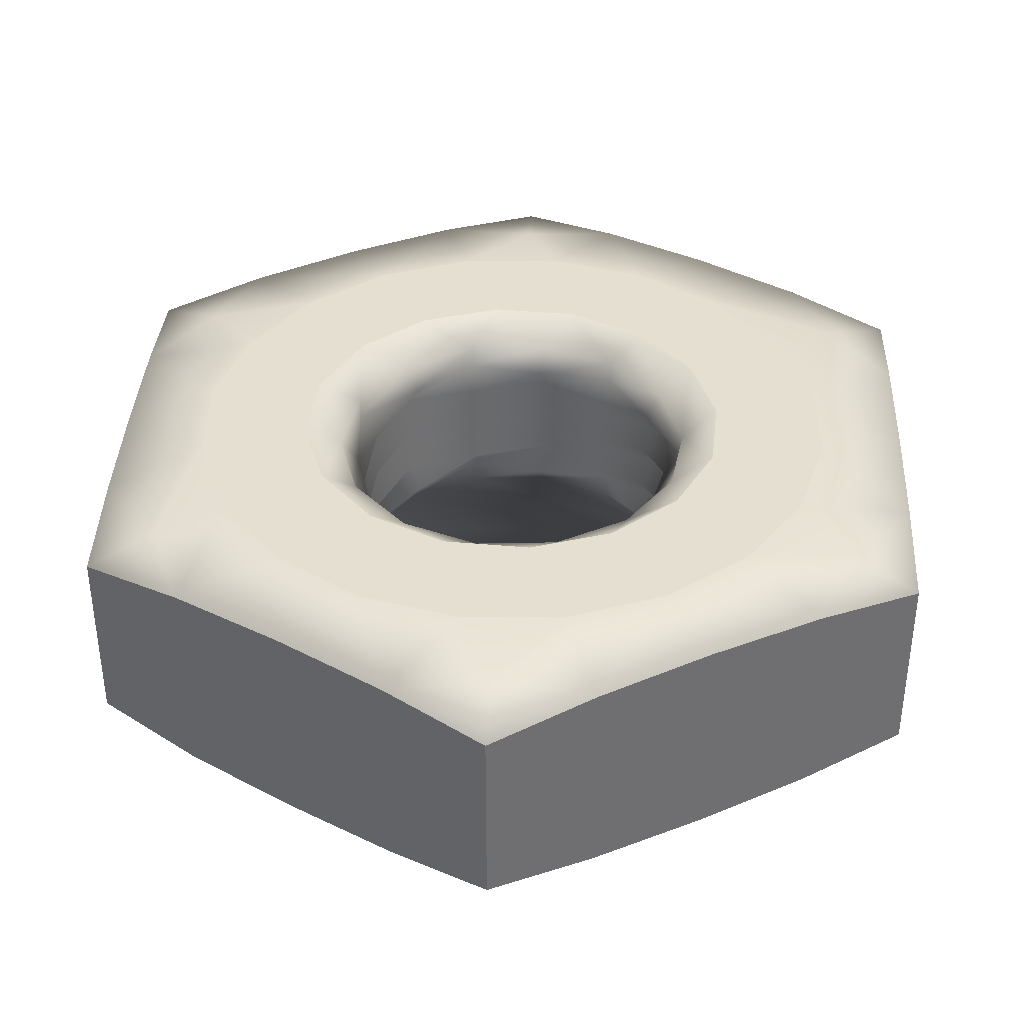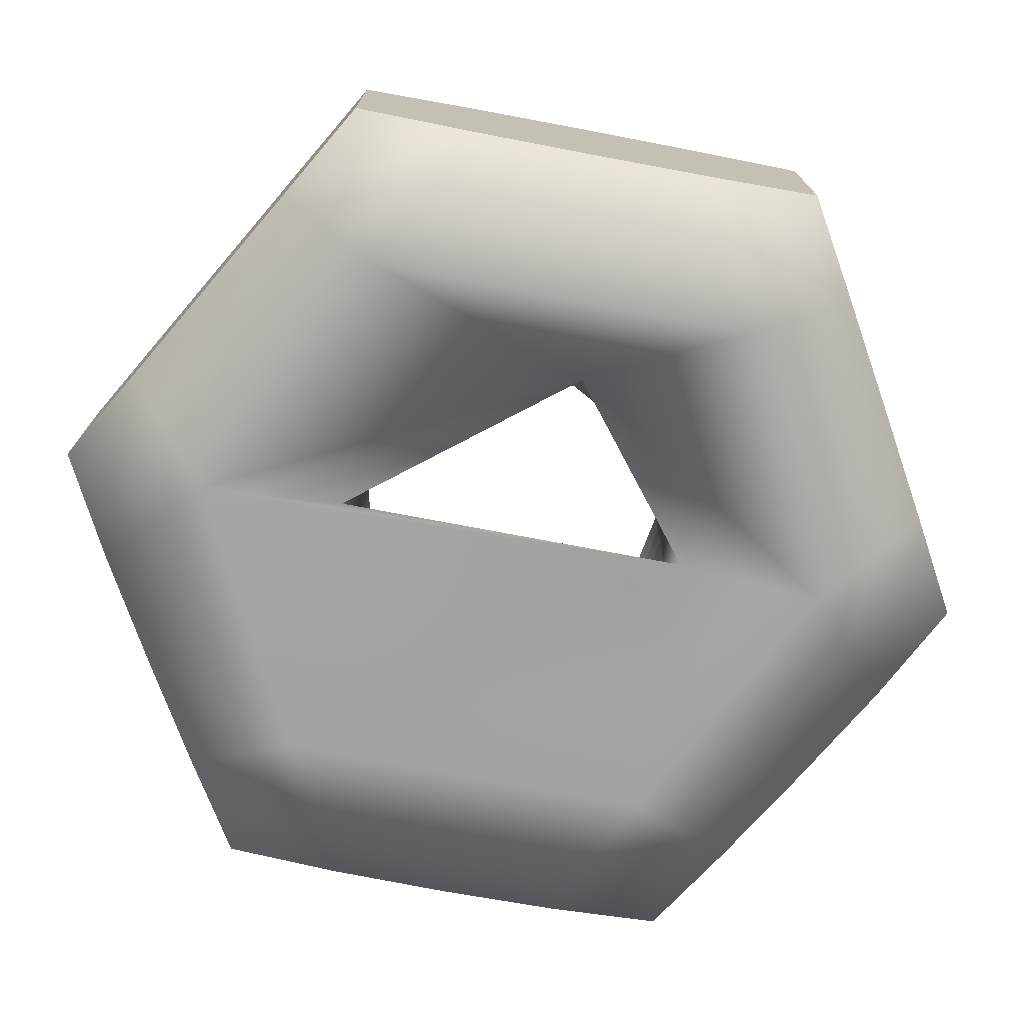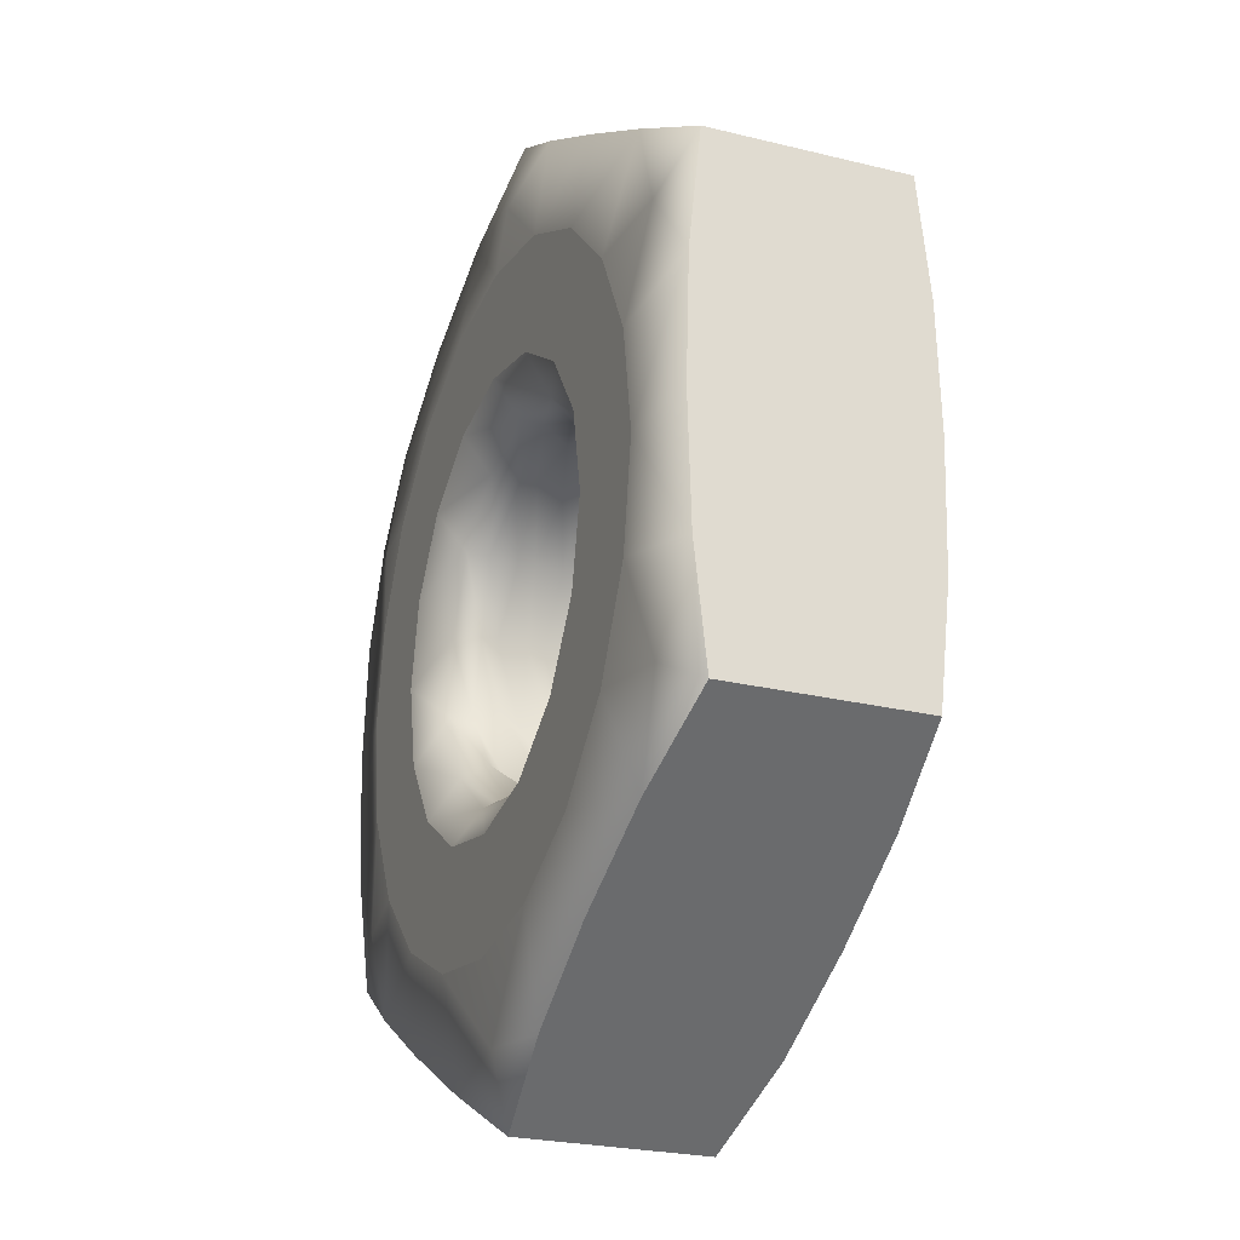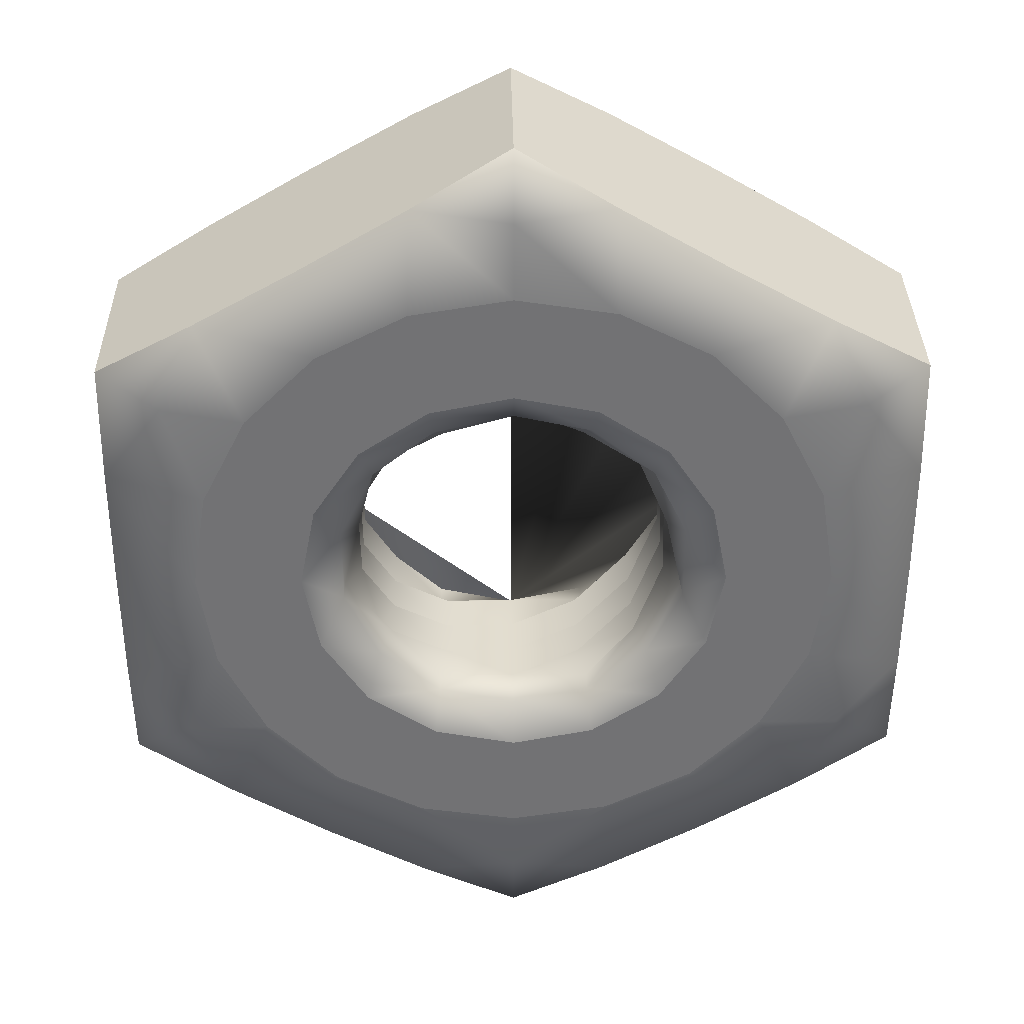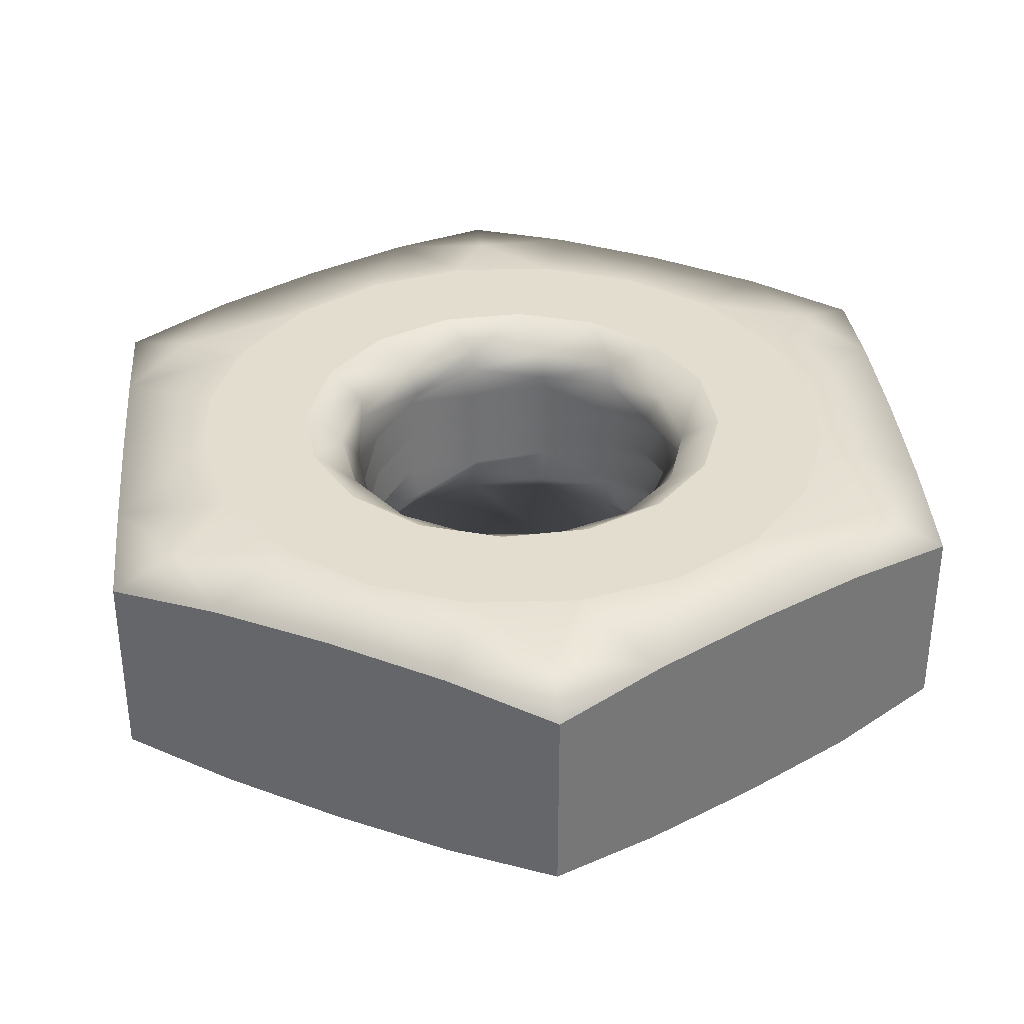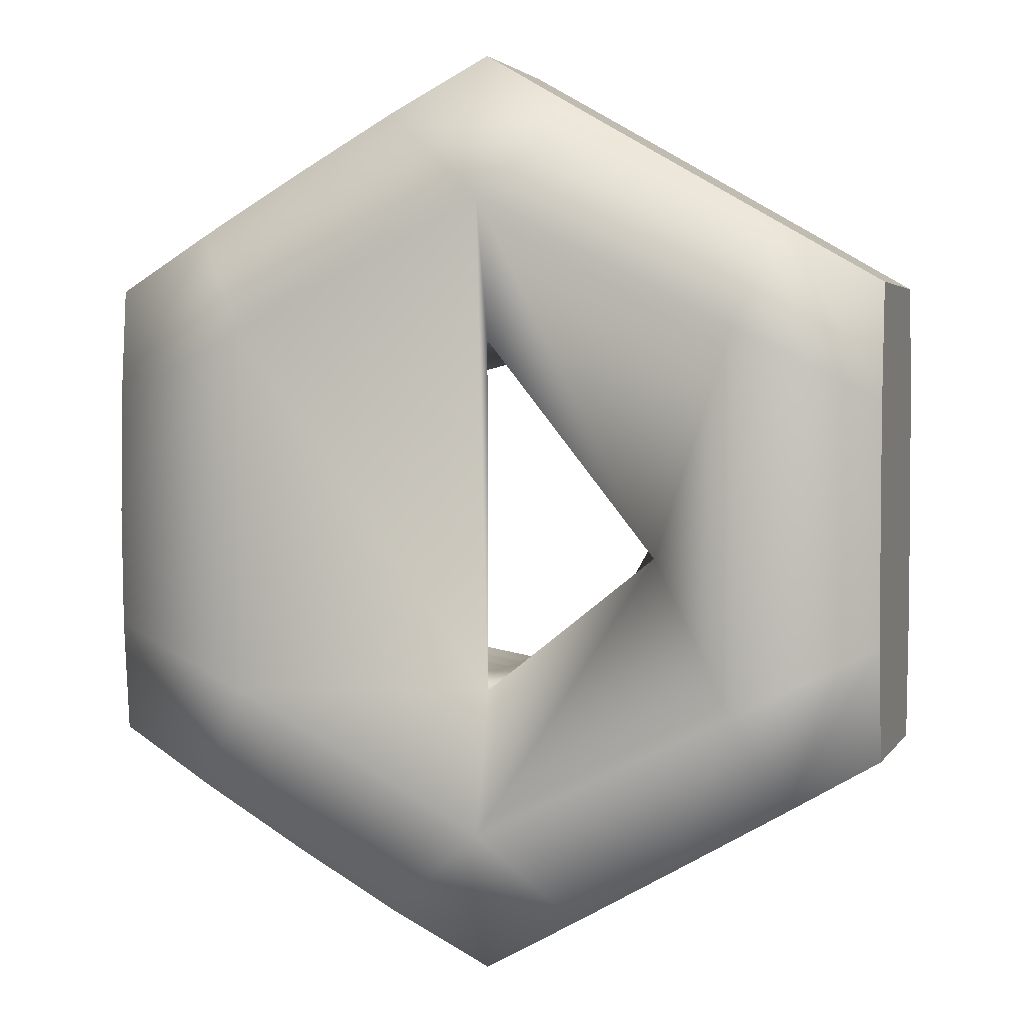
<metadata>
{"format":"obj","ext":"obj","renderer":"f3d","projection":"perspective","resolution":1024,"background":"white","views":[{"elev":37.5,"azim":62.9,"up":"+Y"},{"elev":-73.9,"azim":79.3,"up":"+Y"},{"elev":-24.6,"azim":-112.0,"up":"+Z"},{"elev":34.4,"azim":179.1,"up":"+Z"},{"elev":35.0,"azim":114.8,"up":"+Y"},{"elev":3.1,"azim":17.3,"up":"+Z"}]}
</metadata>
<code>
o mesh-0_meshId0_name.001
v -6.944 2.51 -5.537
v -8.659 0.2881 1.976
v -7.793 -0.8223 1.778
v 0 -3.044 8.882
v 0 -4.155 8.882
v 3.854 -4.155 8.002
v 0 -3.044 -7.993
v 3.854 -3.044 -8.002
v 8.659 -0.8223 -1.976
v 7.793 0.2881 -1.778
v 6.944 1.399 5.537
v -6.944 4.732 -5.537
v -8.659 4.732 1.976
v -9.847 6 4.078
v -7.536 6 7.536
v -4.078 6 9.847
v 0 6 10.66
v 0 3.621 -7.993
v -3.468 2.51 -7.202
v -3.854 1.399 -8.002
v -6.249 1.399 -4.983
v -7.793 0.2881 -1.778
v -8.659 -1.933 1.976
v -6.249 -1.933 4.983
v -3.468 -3.044 7.202
v -3.854 -4.155 8.002
v 3.468 -1.933 -7.202
v 3.854 -0.8223 -8.002
v 6.249 -0.8223 -4.983
v 6.944 0.2881 -5.537
v 8.659 1.399 -1.976
v 7.793 1.399 1.778
v 8.659 2.51 1.976
v 6.249 2.51 4.983
v 3.468 3.621 7.202
v 0 4.732 8.882
v 17 5.507 -9.816
v 4.835 5.297 -20.28
v 0 5.507 -19.63
v 0 4.732 -23.08
v -3.468 0.2881 -7.202
v -6.944 0.2881 -5.537
v -6.249 -0.8223 -4.983
v -8.659 -0.8223 -1.976
v -6.944 -3.044 5.537
v -17 5.507 9.816
v -15.15 5.297 14.33
v -9.387 6 12.92
v -4.835 5.297 20.28
v 0 5.507 19.63
v 6.249 1.399 -4.983
v 7.793 2.51 -1.778
v 7.793 3.621 1.778
v 6.944 3.621 5.537
v 6.944 4.732 5.537
v -3.854 -0.8223 -8.002
v -7.793 -1.933 -1.778
v -7.793 -3.044 1.778
v -6.944 -4.155 5.537
v 0 0.2881 -8.882
v 3.468 0.2881 -7.202
v 8.659 4.732 1.976
v 4.935 6 15.19
v 15.19 6 4.935
v 10.66 6 1e-06
v 15.97 6 1e-06
v 15.19 6 -4.935
v -15.97 6 1e-06
v -10.66 6 1e-06
v -15.19 6 4.935
v -12.92 6 9.387
v -4.935 6 15.19
v 3.854 1.399 -8.002
v 3.468 2.51 -7.202
v 6.944 2.51 -5.537
v 8.659 3.621 -1.976
v 19.98 -4.422 11.54
v 15.15 -4.986 14.33
v 12.92 -6 9.387
v 0 -6 15.97
v 4.835 -4.986 20.28
v -4.835 -4.986 20.28
v -4.835 -4.986 -20.28
v 0 -6 -15.97
v 9.992 -5.143 -17.31
v 12.91 -6 -9.499
v 19.98 -4.422 -11.54
v -6.944 -1.933 -5.537
v -6.249 -3.044 -4.983
v -8.659 -3.044 -1.976
v -8.659 -4.155 1.976
v -15.15 -4.986 14.33
v -19.98 -4.986 5.956
v -12.92 -6 9.387
v -19.98 -5.143 -1e-06
v -12.92 -6 -9.134
v -15.15 -4.986 -14.33
v 0 1.399 -7.993
v 3.854 3.621 -8.002
v 6.249 3.621 -4.983
v 6.944 4.732 -5.537
v 7.536 6 -7.536
v 8.659 4.732 -1.976
v 0 -0.8223 -7.993
v 0 -1.933 -8.882
v -3.468 -1.933 -7.202
v -3.854 -3.044 -8.002
v -8.659 -4.155 -1.976
v -12.92 6 -9.387
v -17 5.507 -9.816
v -19.98 4.732 -11.54
v -19.98 5.297 -5.956
v 9.387 6 12.92
v 12.92 6 9.387
v 17 5.507 9.816
v -19.98 -4.986 -5.956
v -19.98 5.453 1e-06
v -15.15 5.297 -14.33
v -9.992 5.453 -17.31
v -9.992 -5.143 -17.31
v 0 6 15.97
v 4.835 5.297 20.28
v 0 6 -10.66
v 0 -4.155 23.08
v 0 4.732 23.08
v 4.835 -4.986 -20.28
v 9.992 5.453 -17.31
v 15.15 -4.986 -14.33
v 19.98 5.297 -5.956
v 19.98 -4.986 -5.956
v 19.98 5.453 1e-06
v 19.98 -4.986 5.956
v -9.992 5.453 17.31
v -9.992 -5.143 17.31
v 19.98 -5.143 -1e-06
v 4.935 6 -15.19
v 4.078 6 -9.847
v 0 6 -15.97
v -4.078 6 -9.847
v 0 2.51 -8.882
v 3.854 4.732 -8.002
v -6.944 -4.155 -5.537
v 19.98 5.297 5.956
v -4.835 5.297 -20.28
v -19.98 -4.422 -11.54
v 9.992 -5.143 17.31
v -9.847 6 -4.078
v -7.536 6 -7.536
v -9.387 6 -12.92
v -4.935 6 -15.19
v 9.387 6 -12.92
v 9.847 6 -4.078
v 12.92 6 -9.387
v -19.98 4.732 11.54
v -15.19 6 -4.935
v 9.992 5.453 17.31
v 9.847 6 4.078
v 3.854 4.732 8.002
v 7.536 6 7.536
v 4.078 6 9.847
v 15.15 5.297 -14.33
v 19.98 4.732 -11.54
v 3.854 -1.933 8.002
v 3.468 -0.8223 7.202
v 0 0.2881 7.993
v -7.793 3.621 1.778
v -8.659 4.732 -1.976
v 6.249 -1.933 4.983
v 8.659 -1.933 1.976
v 6.944 -0.8223 5.537
v 3.854 0.2881 8.002
v -3.468 1.399 7.202
v -6.249 2.51 4.983
v -3.854 2.51 8.002
v -6.944 3.621 5.537
v 8.659 -3.044 -1.976
v 6.944 -4.155 -5.537
v 6.249 -3.044 -4.983
v 7.793 -0.8223 1.778
v 0 1.399 8.882
v -3.468 3.621 7.202
v 3.854 -4.155 -8.002
v 7.793 -1.933 -1.778
v 6.944 -1.933 -5.537
v 6.249 0.2881 4.983
v 8.659 0.2881 1.976
v 3.468 1.399 7.202
v 0 2.51 7.993
v 3.854 2.51 8.002
v 0 3.621 8.882
v -6.944 4.732 5.537
v -3.854 4.732 8.002
v -19.98 -4.422 11.54
v -19.98 5.297 5.956
v 19.98 4.732 11.54
v 15.15 5.297 14.33
v 6.944 -4.155 5.537
v -3.854 -1.933 8.002
v -6.944 -0.8223 5.537
v -8.659 1.399 -1.976
v -7.793 1.399 1.778
v -7.793 2.51 -1.778
v -3.854 3.621 -8.002
v -6.249 3.621 -4.983
v 0 4.732 -8.882
v -3.854 4.732 -8.002
v 3.468 -3.044 7.202
v 8.659 -4.155 1.976
v 6.944 -3.044 5.537
v 7.793 -3.044 1.778
v 8.659 -4.155 -1.976
v -8.659 3.621 -1.976
v -8.659 2.51 1.976
v -6.944 1.399 5.537
v -6.249 0.2881 4.983
v -3.854 0.2881 8.002
v -3.468 -0.8223 7.202
v 0 -0.8223 8.882
v 0 -1.933 7.993
v 0 -4.155 -8.882
v -3.854 -4.155 -8.002
v 0 -4.155 -23.08
f 113 160 63
f 113 159 160
f 114 159 113
f 114 157 159
f 64 157 114
f 64 65 157
f 66 65 64
f 66 67 65
f 70 69 68
f 70 14 69
f 71 14 70
f 71 15 14
f 48 15 71
f 48 16 15
f 72 16 48
f 72 121 16
f 116 111 145
f 116 112 111
f 117 112 116
f 119 97 118
f 119 120 97
f 83 120 119
f 81 125 124
f 81 122 125
f 156 122 81
f 127 126 38
f 127 85 126
f 128 85 127
f 131 130 129
f 131 135 130
f 132 135 131
f 92 154 193
f 92 47 154
f 133 47 92
f 138 137 136
f 138 123 137
f 139 123 138
f 134 133 92
f 134 82 133
f 143 132 131
f 143 195 132
f 144 83 119
f 144 40 83
f 40 126 222
f 40 38 126
f 111 97 145
f 111 118 97
f 95 117 116
f 95 93 117
f 146 156 81
f 146 78 156
f 155 69 147
f 155 68 69
f 109 147 148
f 109 155 147
f 149 148 139
f 149 109 148
f 150 139 138
f 150 149 139
f 151 137 102
f 151 136 137
f 153 102 152
f 153 151 102
f 67 152 65
f 67 153 152
f 160 121 63
f 160 17 121
f 161 128 127
f 161 162 128
f 154 93 193
f 154 194 93
f 125 82 124
f 125 49 82
f 195 78 77
f 195 196 78
f 162 130 87
f 162 129 130
f 93 194 117
f 133 82 49
f 78 196 156
f 83 40 222
f 128 162 87
f 132 195 77
f 121 17 16
f 203 18 205
f 203 19 18
f 1 19 203
f 1 21 19
f 200 21 1
f 200 22 21
f 2 22 200
f 2 3 22
f 199 3 2
f 199 24 3
f 198 24 199
f 198 25 24
f 4 25 198
f 4 5 25
f 6 5 4
f 8 7 220
f 8 27 7
f 184 27 8
f 184 29 27
f 9 29 184
f 9 10 29
f 186 10 9
f 186 32 10
f 11 32 186
f 11 34 32
f 189 34 11
f 189 35 34
f 190 35 189
f 190 36 35
f 192 36 190
f 139 205 123
f 139 206 205
f 148 206 139
f 148 12 206
f 147 12 148
f 147 167 12
f 69 167 147
f 69 13 167
f 14 13 69
f 14 191 13
f 15 191 14
f 15 192 191
f 16 192 15
f 16 17 192
f 19 140 18
f 19 20 140
f 21 20 19
f 21 42 20
f 22 42 21
f 22 44 42
f 3 44 22
f 3 23 44
f 24 23 3
f 24 45 23
f 25 45 24
f 25 26 45
f 5 26 25
f 27 105 7
f 27 28 105
f 29 28 27
f 29 30 28
f 10 30 29
f 10 31 30
f 32 31 10
f 32 33 31
f 34 33 32
f 34 54 33
f 35 54 34
f 35 158 54
f 36 158 35
f 129 66 131
f 129 67 66
f 37 67 129
f 37 153 67
f 161 153 37
f 161 151 153
f 127 151 161
f 127 136 151
f 38 136 127
f 38 39 136
f 40 39 38
f 40 144 39
f 20 98 140
f 20 41 98
f 42 41 20
f 42 43 41
f 44 43 42
f 44 57 43
f 23 57 44
f 23 58 57
f 45 58 23
f 45 59 58
f 26 59 45
f 194 68 117
f 194 70 68
f 46 70 194
f 46 71 70
f 47 71 46
f 47 48 71
f 133 48 47
f 133 72 48
f 49 72 133
f 49 50 72
f 125 50 49
f 28 104 105
f 28 61 104
f 30 61 28
f 30 51 61
f 31 51 30
f 31 52 51
f 33 52 31
f 33 53 52
f 54 53 33
f 54 55 53
f 158 55 54
f 41 60 98
f 41 56 60
f 43 56 41
f 43 88 56
f 57 88 43
f 57 90 88
f 58 90 57
f 58 91 90
f 59 91 58
f 61 60 104
f 61 73 60
f 51 73 61
f 51 75 73
f 52 75 51
f 52 76 75
f 53 76 52
f 53 62 76
f 55 62 53
f 73 98 60
f 73 74 98
f 75 74 73
f 75 100 74
f 76 100 75
f 76 103 100
f 62 103 76
f 78 132 77
f 78 79 132
f 146 79 78
f 146 80 79
f 81 80 146
f 81 82 80
f 124 82 81
f 126 83 222
f 126 84 83
f 85 84 126
f 85 86 84
f 128 86 85
f 128 130 86
f 87 130 128
f 56 104 60
f 56 106 104
f 88 106 56
f 88 89 106
f 90 89 88
f 90 108 89
f 91 108 90
f 93 92 193
f 93 94 92
f 95 94 93
f 95 96 94
f 116 96 95
f 116 97 96
f 145 97 116
f 74 140 98
f 74 99 140
f 100 99 74
f 100 101 99
f 103 101 100
f 101 102 141
f 101 152 102
f 103 152 101
f 103 65 152
f 62 65 103
f 106 105 104
f 106 107 105
f 89 107 106
f 89 142 107
f 108 142 89
f 39 138 136
f 39 150 138
f 144 150 39
f 144 119 150
f 118 109 149
f 118 110 109
f 111 110 118
f 111 112 110
f 196 114 113
f 196 115 114
f 195 115 196
f 195 143 115
f 50 121 72
f 50 122 121
f 125 122 50
f 141 123 205
f 141 137 123
f 102 137 141
f 134 80 82
f 134 94 80
f 92 94 134
f 135 86 130
f 135 79 86
f 132 79 135
f 120 96 97
f 120 84 96
f 83 84 120
f 99 18 140
f 99 141 18
f 101 141 99
f 107 7 105
f 107 221 7
f 142 221 107
f 154 46 194
f 154 47 46
f 37 162 161
f 37 129 162
f 112 68 155
f 112 117 68
f 110 155 109
f 110 112 155
f 119 149 150
f 119 118 149
f 143 66 64
f 143 131 66
f 115 64 114
f 115 143 64
f 156 113 63
f 156 196 113
f 122 63 121
f 122 156 63
f 157 62 55
f 157 65 62
f 159 55 158
f 159 157 55
f 160 158 36
f 160 159 158
f 17 36 192
f 17 160 36
f 164 163 218
f 164 168 163
f 165 218 216
f 165 164 218
f 172 216 214
f 172 165 216
f 173 214 213
f 173 172 214
f 166 213 212
f 166 173 213
f 167 212 12
f 167 166 212
f 176 211 210
f 176 177 211
f 169 210 168
f 169 176 210
f 170 168 164
f 170 169 168
f 171 164 165
f 171 170 164
f 180 165 172
f 180 171 165
f 174 172 173
f 174 180 172
f 175 173 166
f 175 174 173
f 13 166 167
f 13 175 166
f 178 177 176
f 178 182 177
f 183 176 169
f 183 178 176
f 179 169 170
f 179 183 169
f 185 170 171
f 185 179 170
f 187 171 180
f 187 185 171
f 188 180 174
f 188 187 180
f 181 174 175
f 181 188 174
f 191 175 13
f 191 181 175
f 8 182 178
f 8 220 182
f 184 178 183
f 184 8 178
f 9 183 179
f 9 184 183
f 186 179 185
f 186 9 179
f 11 185 187
f 11 186 185
f 189 187 188
f 189 11 187
f 190 188 181
f 190 189 188
f 192 181 191
f 192 190 181
f 207 6 4
f 207 197 6
f 219 4 198
f 219 207 4
f 217 198 199
f 217 219 198
f 215 199 2
f 215 217 199
f 201 2 200
f 201 215 2
f 202 200 1
f 202 201 200
f 204 1 203
f 204 202 1
f 206 203 205
f 206 204 203
f 209 197 207
f 209 208 197
f 168 209 163
f 168 210 209
f 210 208 209
f 210 211 208
f 12 204 206
f 12 212 204
f 212 202 204
f 212 213 202
f 213 201 202
f 213 214 201
f 214 215 201
f 214 216 215
f 216 217 215
f 216 218 217
f 218 219 217
f 218 163 219
f 163 207 219
f 163 209 207
f 7 221 220
f 205 18 141
f 211 220 84 86 79 80 5 208
f 220 221 142 108 91 59 26 5 80 94 96 84

</code>
